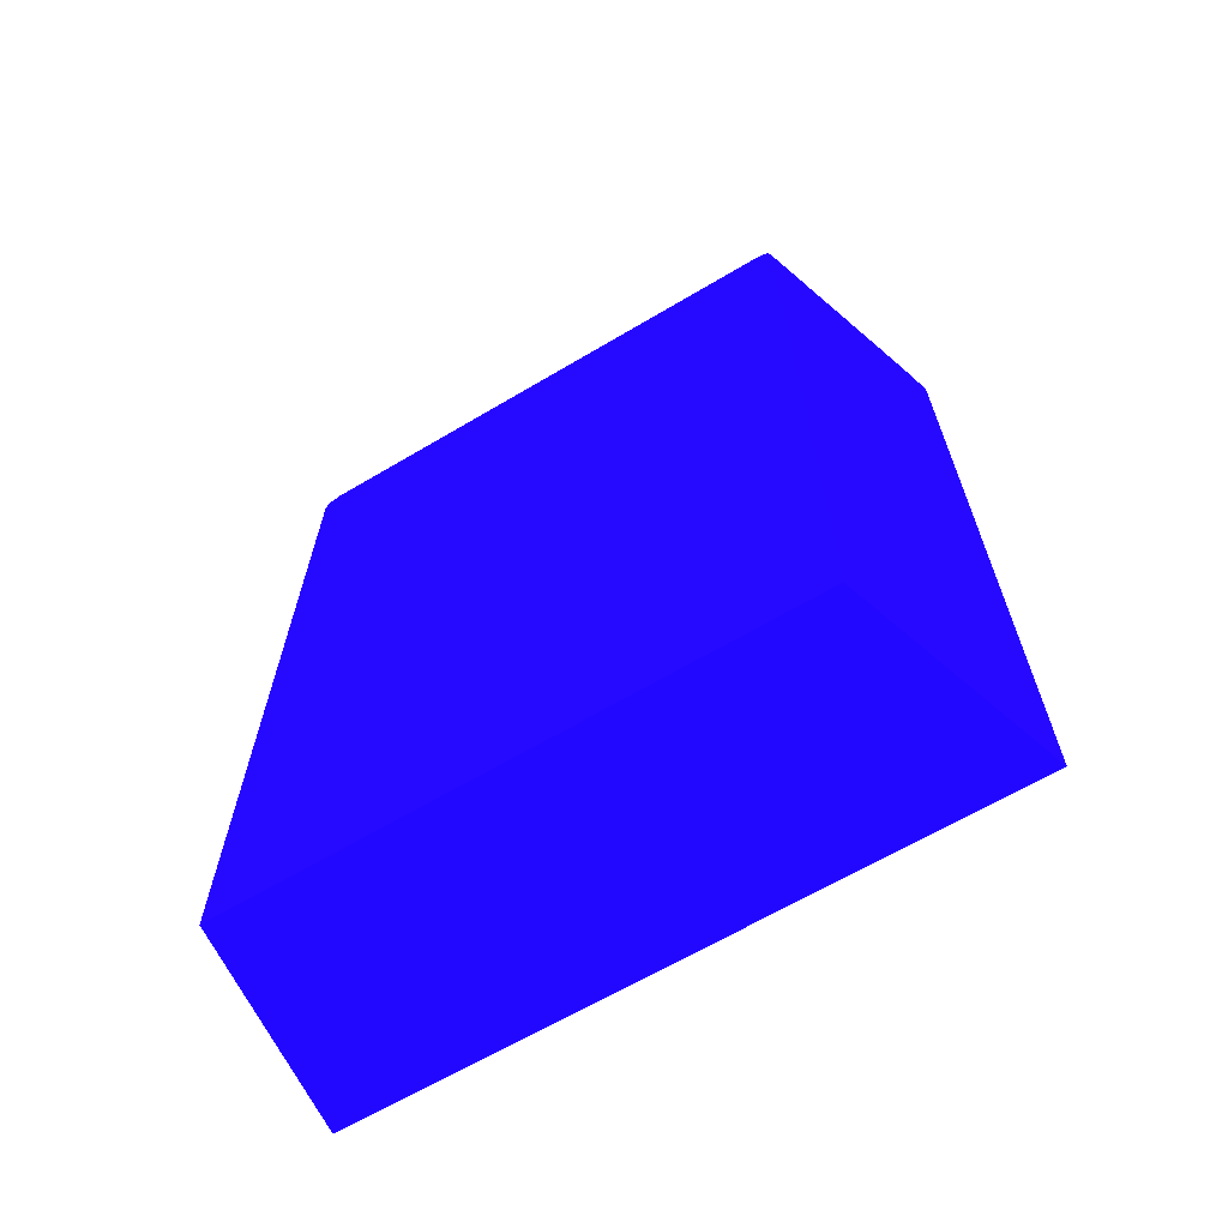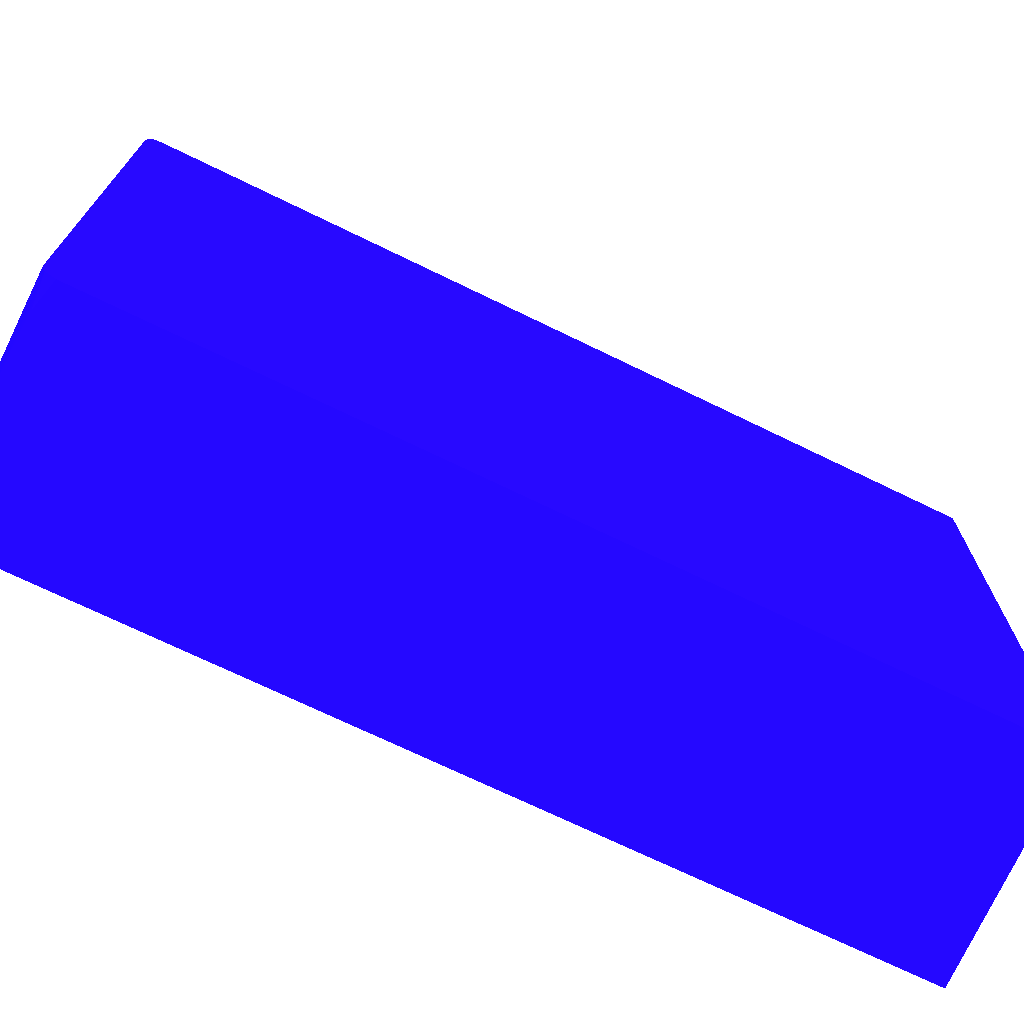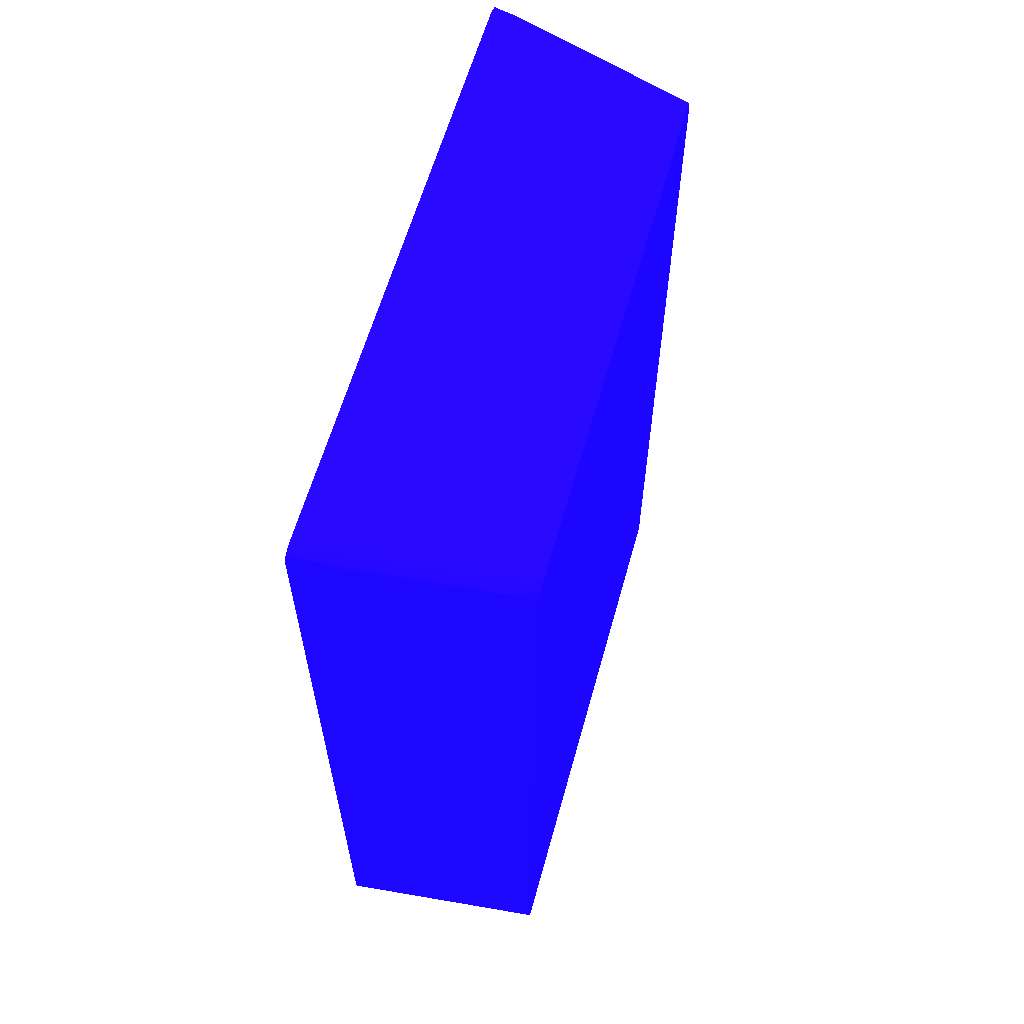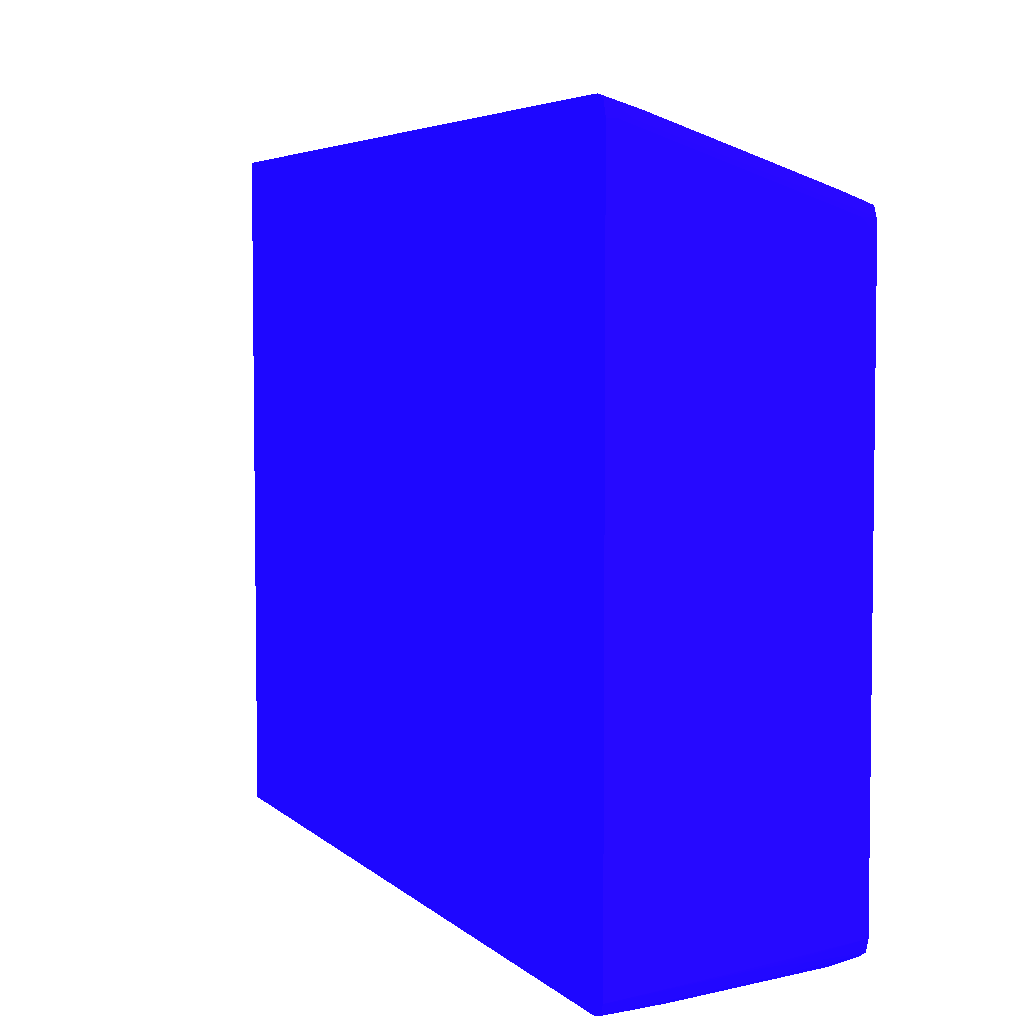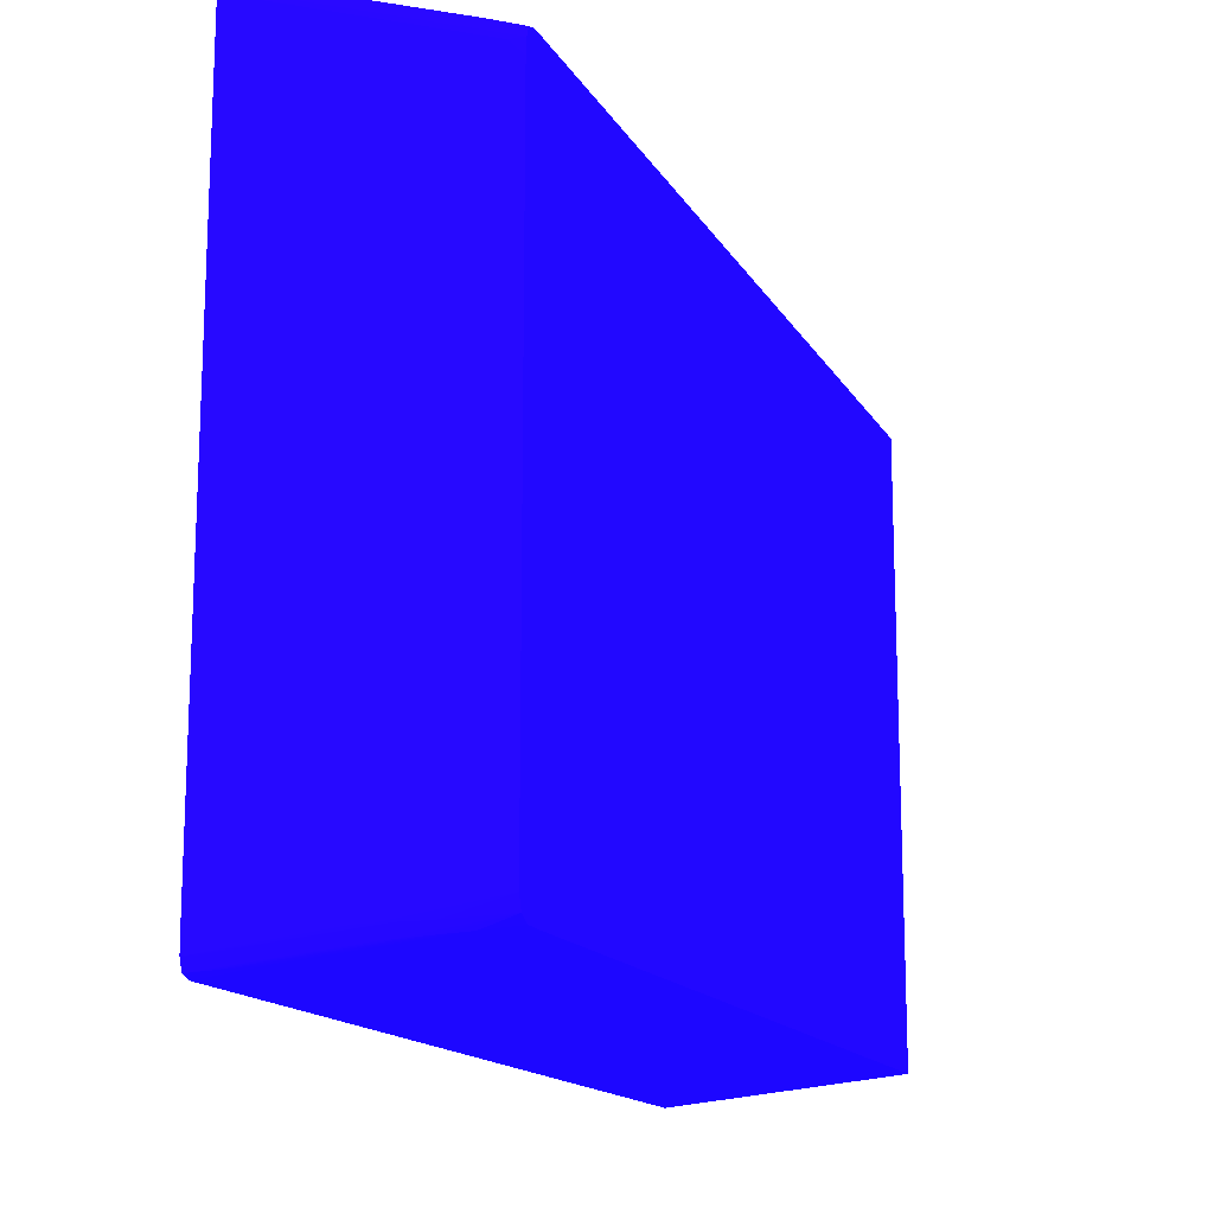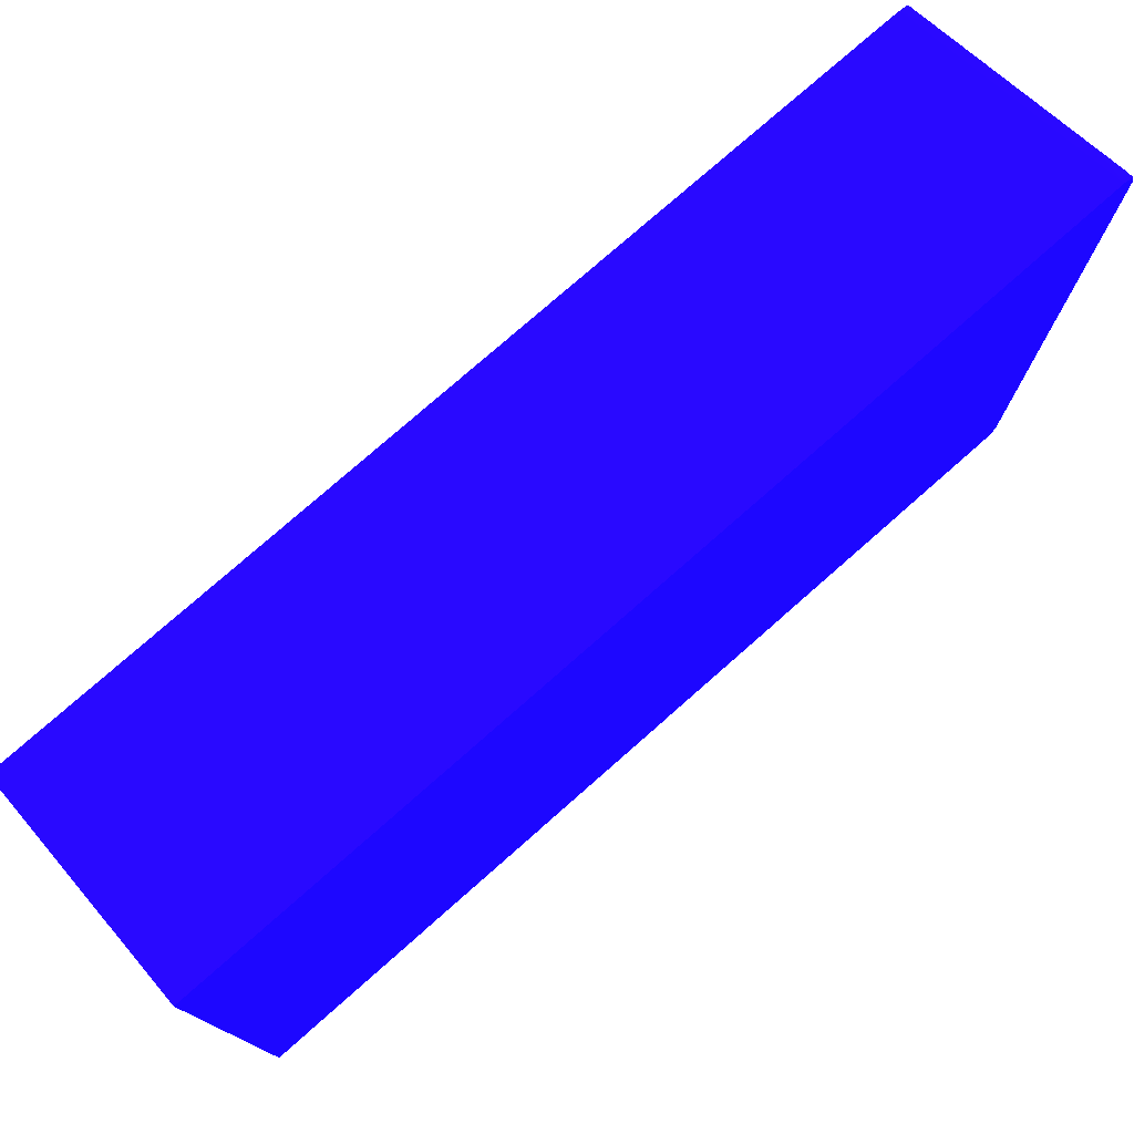
<metadata>
{"format":"obj","ext":"obj","renderer":"f3d","projection":"perspective","resolution":1024,"background":"white","views":[{"elev":-65.4,"azim":-59.2,"up":"+Y"},{"elev":-71.3,"azim":-116.0,"up":"+Z"},{"elev":60.8,"azim":-164.4,"up":"+Y"},{"elev":4.7,"azim":157.7,"up":"+Z"},{"elev":-15.2,"azim":-159.6,"up":"+Z"},{"elev":76.8,"azim":48.6,"up":"+Z"}]}
</metadata>
<code>
v -0.0003121 0.03743 -0.01905 0.08627 0.01961 0.8314
v -0.0003121 0.03781 -0.01905 0.08627 0.01961 0.8314
v -0.0009504 0.03781 -0.01926 0.08627 0.01961 0.8314
v -0.006644 0.03744 -0.02113 0.08627 0.01961 0.8314
v -0.0003121 0.0128 -0.01905 0.08627 0.01961 0.8314
v -0.0003121 0.0381 -0.0192 0.08627 0.01961 0.8314
v -0.0009504 0.03807 -0.01932 0.08627 0.01961 0.8314
v -0.001198 0.03802 -0.01936 0.08627 0.01961 0.8314
v -0.006644 0.03781 -0.02114 0.08627 0.01961 0.8314
v -0.006644 0.0128 -0.02113 0.08627 0.01961 0.8314
v -0.0003121 0.0128 -0.03818 0.08627 0.01961 0.8314
v -0.0005705 0.0381 -0.01926 0.08627 0.01961 0.8314
v -0.0003121 0.03821 -0.01957 0.08627 0.01961 0.8314
v -0.0005705 0.0382 -0.01957 0.08627 0.01961 0.8314
v -0.006644 0.03807 -0.02121 0.08627 0.01961 0.8314
v -0.003479 0.03803 -0.02012 0.08627 0.01961 0.8314
v -0.00462 0.03803 -0.0205 0.08627 0.01961 0.8314
v -0.00576 0.03803 -0.02088 0.08627 0.01961 0.8314
v -0.006644 0.0128 -0.03756 0.08627 0.01961 0.8314
v -0.0003121 0.03781 -0.03818 0.08627 0.01961 0.8314
v -0.0014 0.0128 -0.03807 0.08627 0.01961 0.8314
v -0.00285 0.0381 -0.02002 0.08627 0.01961 0.8314
v -0.0009504 0.03817 -0.01957 0.08627 0.01961 0.8314
v -0.0003121 0.03821 -0.01995 0.08627 0.01961 0.8314
v -0.00133 0.03821 -0.01995 0.08627 0.01961 0.8314
v -0.006269 0.0382 -0.02147 0.08627 0.01961 0.8314
v -0.006644 0.03817 -0.02147 0.08627 0.01961 0.8314
v -0.006269 0.0381 -0.02116 0.08627 0.01961 0.8314
v -0.002255 0.0128 -0.03799 0.08627 0.01961 0.8314
v -0.006644 0.03743 -0.03756 0.08627 0.01961 0.8314
v -0.005846 0.03781 -0.03763 0.08627 0.01961 0.8314
v -0.001978 0.03801 -0.03801 0.08627 0.01961 0.8314
v -0.00171 0.03803 -0.03802 0.08627 0.01961 0.8314
v -0.0003121 0.0379 -0.03815 0.08627 0.01961 0.8314
v -0.0003121 0.03821 -0.03743 0.08627 0.01961 0.8314
v -0.00589 0.03821 -0.02147 0.08627 0.01961 0.8314
v -0.006644 0.03821 -0.02185 0.08627 0.01961 0.8314
v -0.006644 0.03781 -0.03754 0.08627 0.01961 0.8314
v -0.006035 0.03781 -0.03761 0.08627 0.01961 0.8314
v -0.005797 0.03802 -0.03763 0.08627 0.01961 0.8314
v -0.00551 0.03803 -0.03764 0.08627 0.01961 0.8314
v -0.00133 0.03805 -0.03804 0.08627 0.01961 0.8314
v -0.0009504 0.03807 -0.03806 0.08627 0.01961 0.8314
v -0.0005705 0.03809 -0.03808 0.08627 0.01961 0.8314
v -0.0003121 0.03809 -0.03809 0.08627 0.01961 0.8314
v -0.0003121 0.0382 -0.03769 0.08627 0.01961 0.8314
v -0.00361 0.03821 -0.03743 0.08627 0.01961 0.8314
v -0.006644 0.03821 -0.03705 0.08627 0.01961 0.8314
v -0.006644 0.0381 -0.03739 0.08627 0.01961 0.8314
v -0.00513 0.03806 -0.03766 0.08627 0.01961 0.8314
v -0.006644 0.0381 -0.03738 0.08627 0.01961 0.8314
v -0.00475 0.03807 -0.03768 0.08627 0.01961 0.8314
v -0.00437 0.03809 -0.0377 0.08627 0.01961 0.8314
v -0.00399 0.0381 -0.03772 0.08627 0.01961 0.8314
v -0.0003121 0.03813 -0.038 0.08627 0.01961 0.8314
v -0.0003121 0.0382 -0.03781 0.08627 0.01961 0.8314
v -0.00399 0.0382 -0.03743 0.08627 0.01961 0.8314
v -0.00437 0.03819 -0.03743 0.08627 0.01961 0.8314
v -0.00475 0.03818 -0.03743 0.08627 0.01961 0.8314
v -0.00513 0.03816 -0.03743 0.08627 0.01961 0.8314
v -0.0005705 0.03819 -0.03781 0.08627 0.01961 0.8314
f 1 2 3
f 1 3 4
f 1 4 10
f 1 10 5
f 1 5 11
f 1 11 20
f 1 20 34
f 1 34 45
f 1 45 55
f 1 55 56
f 1 56 46
f 1 46 35
f 1 35 24
f 1 24 13
f 1 13 6
f 1 6 2
f 2 6 7
f 2 7 8
f 2 8 3
f 3 8 9
f 3 9 4
f 4 9 15
f 4 15 27
f 4 27 37
f 4 37 48
f 4 48 51
f 4 51 49
f 4 49 38
f 4 38 30
f 4 30 19
f 4 19 10
f 5 10 19
f 5 19 29
f 5 29 21
f 5 21 11
f 6 12 7
f 6 13 14
f 6 14 12
f 7 12 15
f 7 15 16
f 7 16 8
f 8 16 9
f 9 16 17
f 9 17 18
f 9 18 15
f 11 21 20
f 12 22 15
f 12 14 23
f 12 23 22
f 13 24 25
f 13 25 14
f 14 25 36
f 14 36 26
f 14 26 27
f 14 27 23
f 15 18 17
f 15 17 16
f 15 22 28
f 15 28 27
f 19 30 29
f 20 31 32
f 20 32 33
f 20 33 34
f 20 21 31
f 21 29 31
f 22 23 27
f 22 27 28
f 24 35 47
f 24 47 48
f 24 48 37
f 24 37 36
f 24 36 25
f 26 36 37
f 26 37 27
f 29 30 31
f 30 38 39
f 30 39 31
f 31 39 40
f 31 40 32
f 32 40 33
f 33 41 50
f 33 50 42
f 33 42 34
f 33 40 41
f 34 42 43
f 34 43 44
f 34 44 45
f 35 46 47
f 38 49 40
f 38 40 39
f 40 49 41
f 41 49 51
f 41 51 50
f 42 50 43
f 43 52 53
f 43 53 44
f 43 50 52
f 44 53 45
f 45 53 54
f 45 54 55
f 46 56 47
f 47 56 57
f 47 57 48
f 48 57 58
f 48 58 59
f 48 59 60
f 48 60 51
f 50 51 52
f 51 53 52
f 51 60 53
f 53 60 59
f 53 59 54
f 54 59 58
f 54 58 55
f 55 58 61
f 55 61 56
f 56 61 58
f 56 58 57

</code>
